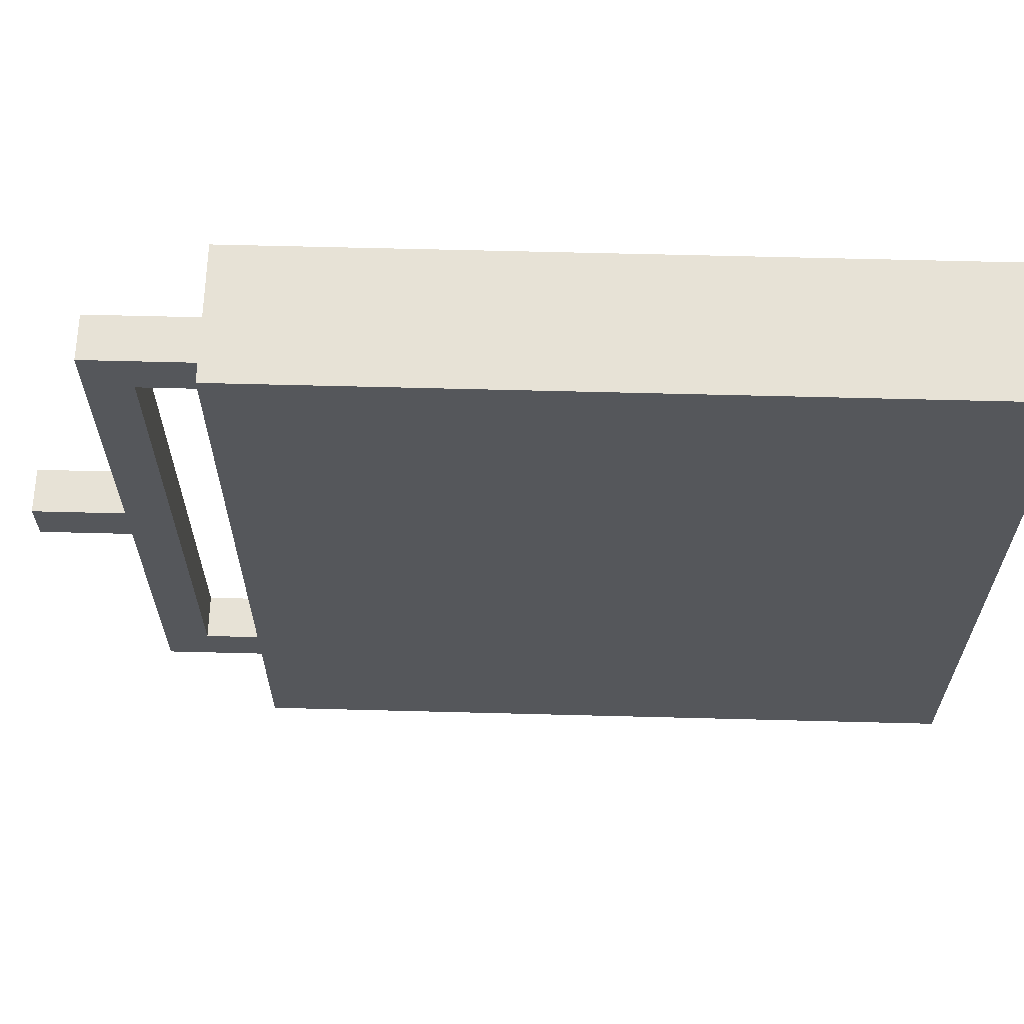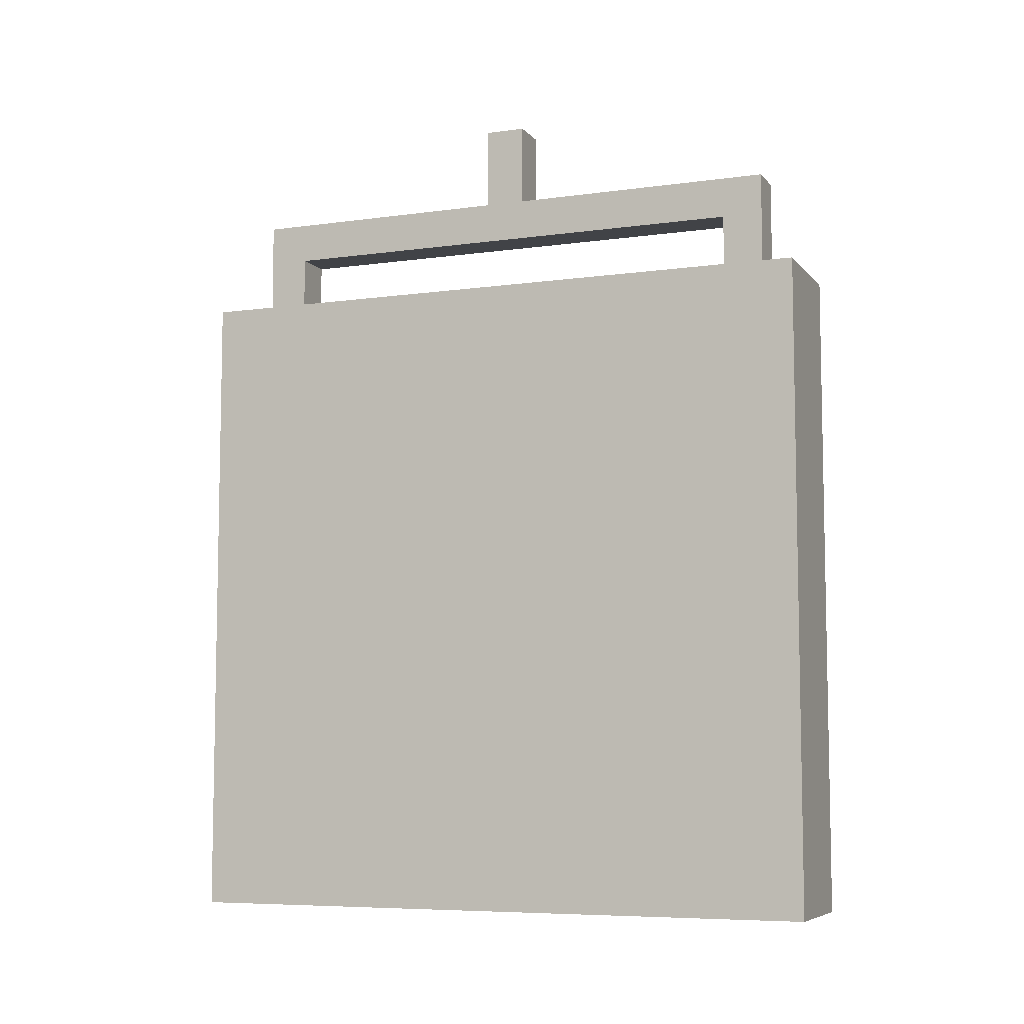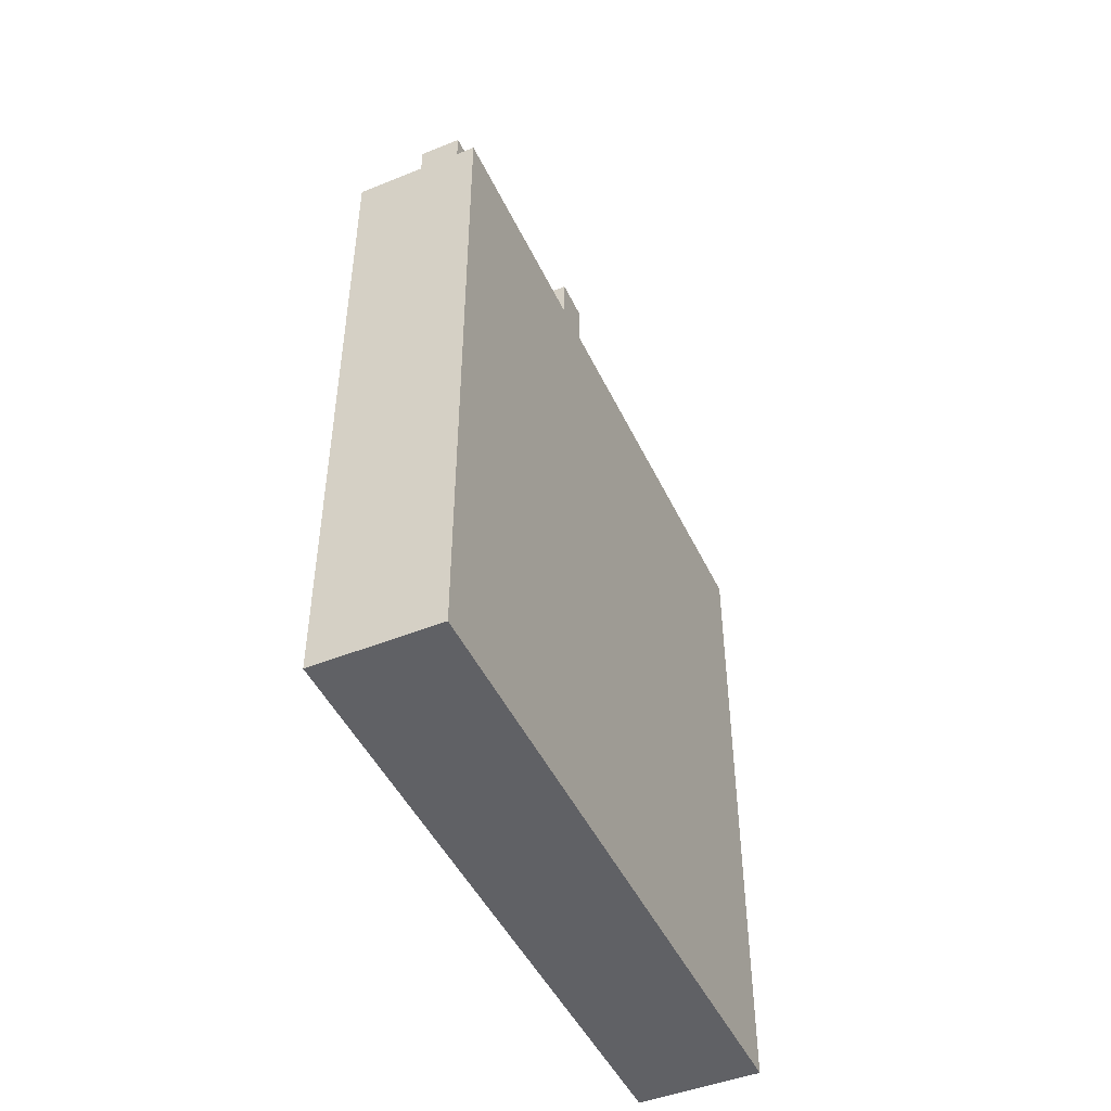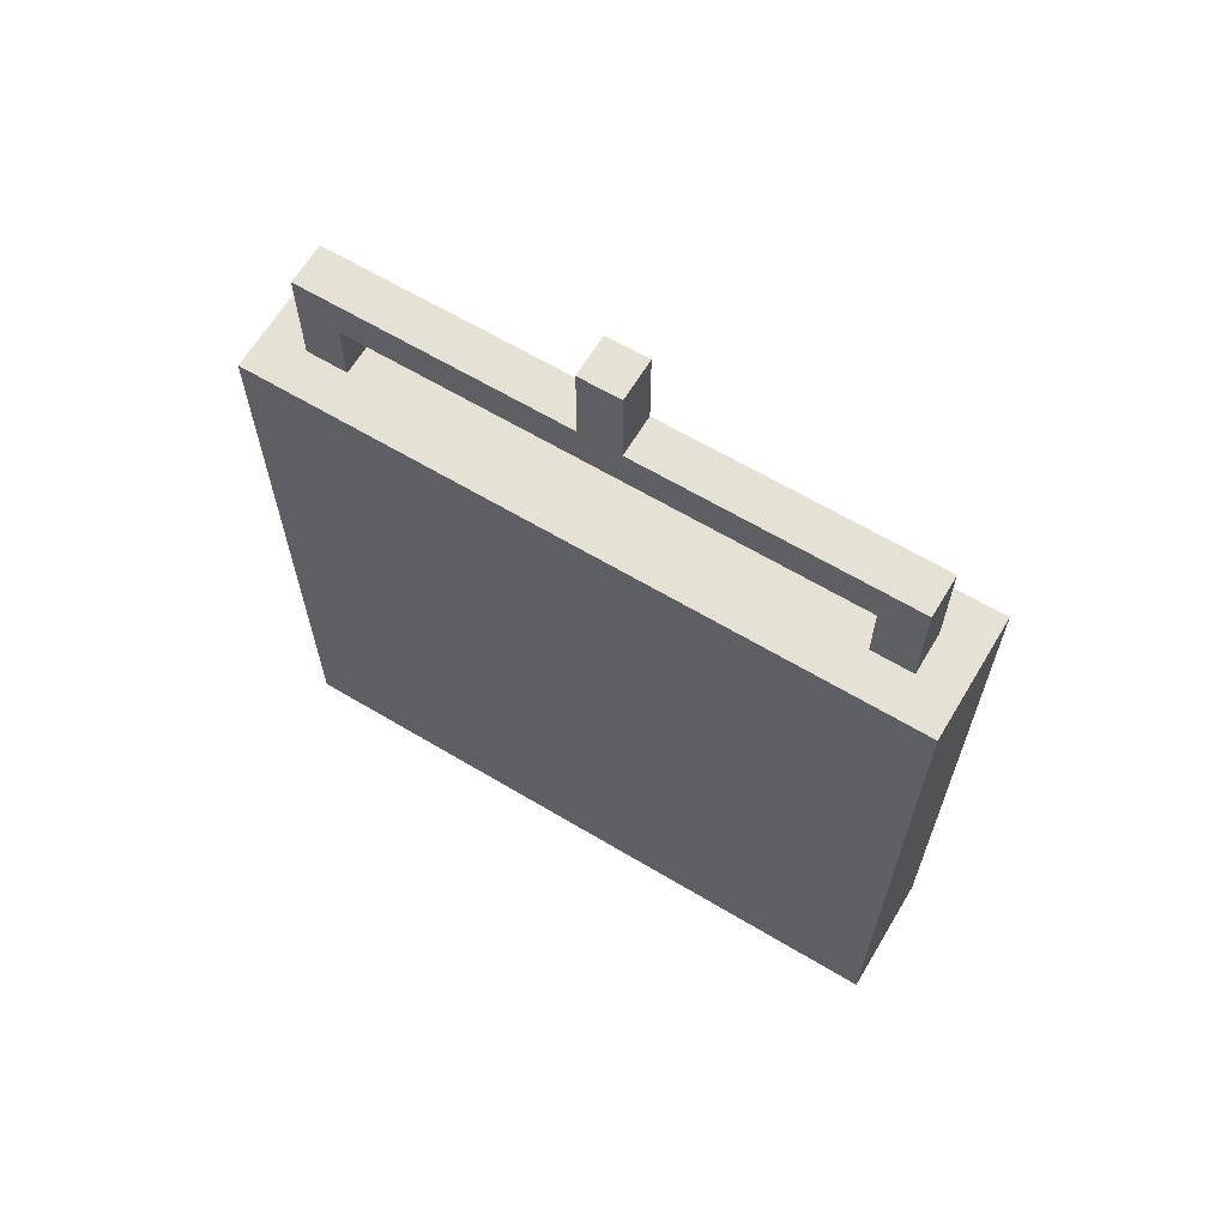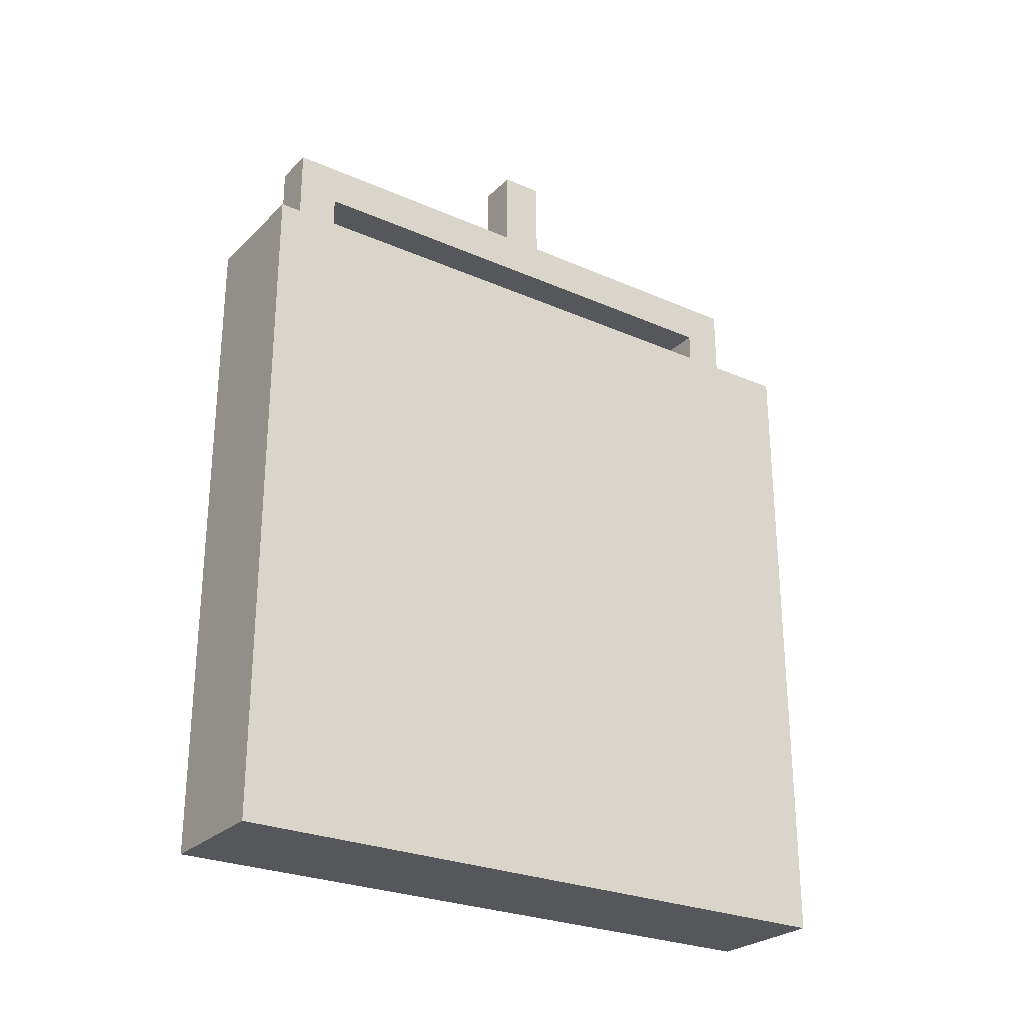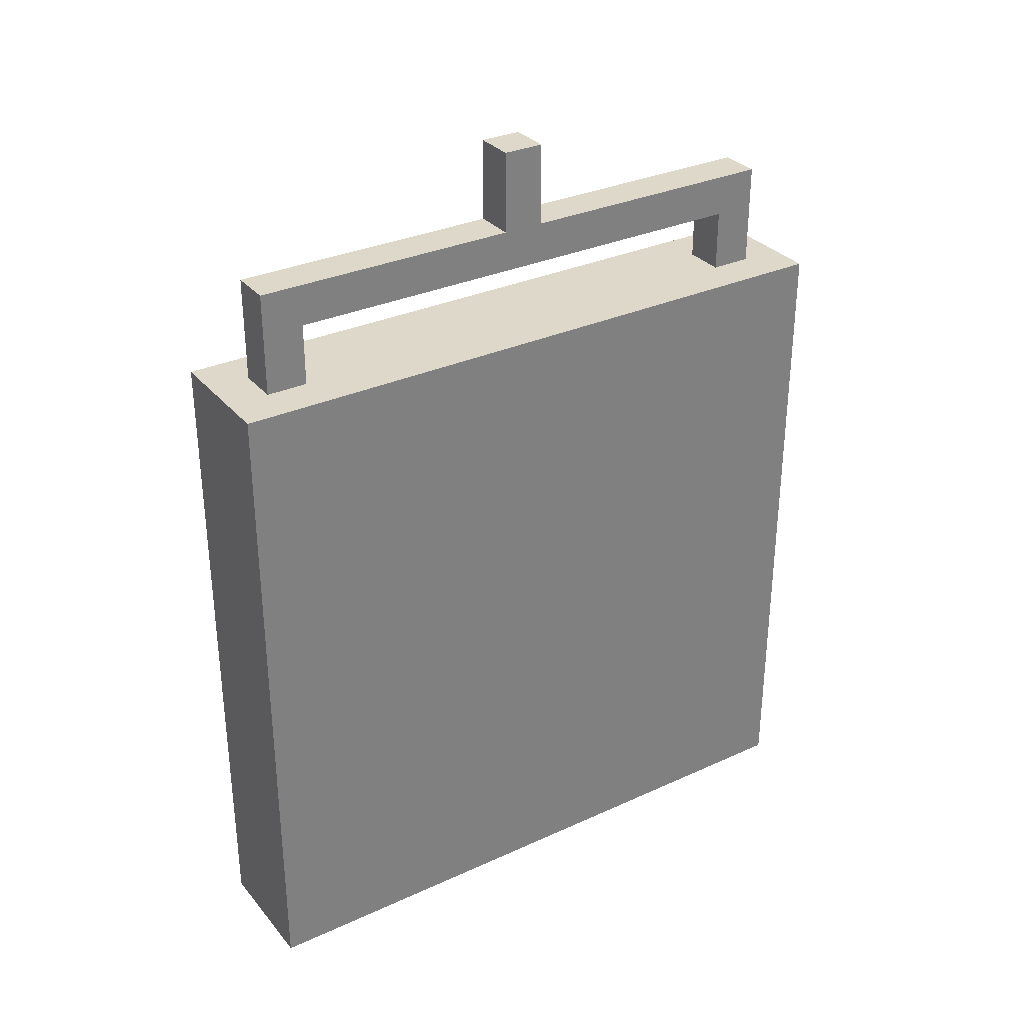
<metadata>
{"format":"obj","ext":"obj","renderer":"f3d","projection":"perspective","resolution":1024,"background":"white","views":[{"elev":63.5,"azim":-88.5,"up":"+Z"},{"elev":-7.1,"azim":111.8,"up":"+Y"},{"elev":-47.1,"azim":24.5,"up":"+Y"},{"elev":64.4,"azim":121.0,"up":"+Y"},{"elev":-26.6,"azim":-124.4,"up":"+Y"},{"elev":31.6,"azim":57.2,"up":"+Y"}]}
</metadata>
<code>
g DeathEscape_laser_box_1_1
v -0.0625 0.9375 0.875
v -0.0625 0.9375 0.75
v -0.0625 1.188 0.75
v -0.0625 1.312 0.875
v -0.0625 1.312 0.0625
v -0.0625 1.188 -5.191e-08
v -0.0625 1.312 -0.0625
v -0.0625 1.312 -0.875
v -0.0625 1.188 -0.75
v -0.0625 0.9375 -0.875
v -0.0625 0.9375 -0.75
v -0.0625 1.562 0.0625
v -0.0625 1.562 -0.0625
v -0.0625 0.9375 0.75
v 0.0625 0.9375 0.75
v 0.0625 1.188 0.75
v -0.0625 1.188 0.75
v 0.0625 1.562 -0.0625
v 0.0625 1.312 -0.0625
v 0.0625 1.312 0.0625
v 0.0625 1.562 0.0625
v 0.0625 1.188 -5.191e-08
v 0.0625 1.312 0.875
v 0.0625 1.188 0.75
v 0.0625 0.9375 0.75
v 0.0625 0.9375 0.875
v 0.0625 1.188 -0.75
v 0.0625 1.312 -0.875
v 0.0625 0.9375 -0.75
v 0.0625 0.9375 -0.875
v 0.0625 0.9375 0.875
v -0.0625 0.9375 0.875
v -0.0625 1.312 0.875
v 0.0625 1.312 0.875
v 0.0625 1.188 0.75
v 0.0625 1.188 -5.191e-08
v -0.0625 1.188 -5.191e-08
v -0.0625 1.188 0.75
v -0.0625 1.188 -0.75
v 0.0625 1.188 -0.75
v -0.0625 1.312 0.875
v -0.0625 1.312 0.0625
v 0.0625 1.312 0.0625
v 0.0625 1.312 0.875
v 0.0625 1.312 -0.0625
v 0.0625 1.562 -0.0625
v -0.0625 1.562 -0.0625
v -0.0625 1.312 -0.0625
v -0.0625 1.312 -0.0625
v -0.0625 1.312 -0.875
v 0.0625 1.312 -0.875
v 0.0625 1.312 -0.0625
v 0.0625 1.188 -0.75
v 0.0625 0.9375 -0.75
v -0.0625 0.9375 -0.75
v -0.0625 1.188 -0.75
v -0.0625 1.312 -0.875
v -0.0625 0.9375 -0.875
v 0.0625 0.9375 -0.875
v 0.0625 1.312 -0.875
v -0.0625 1.562 0.0625
v -0.0625 1.562 -0.0625
v 0.0625 1.562 -0.0625
v 0.0625 1.562 0.0625
v -0.0625 1.312 0.0625
v -0.0625 1.562 0.0625
v 0.0625 1.562 0.0625
v 0.0625 1.312 0.0625
v -0.125 0.9375 0.9375
v 0.125 0.9375 0.9375
v 0.125 -0.9375 0.9375
v -0.125 -0.9375 0.9375
v 0.125 0.9375 0.9375
v 0.125 0.9375 0.6875
v 0.125 -0.9375 0.6875
v 0.125 -0.9375 0.9375
v 0.125 -0.9375 0.9375
v 0.125 -0.9375 0.6875
v -0.125 -0.9375 0.6875
v -0.125 -0.9375 0.9375
v -0.125 0.9375 0.6875
v -0.125 0.9375 0.9375
v -0.125 -0.9375 0.9375
v -0.125 -0.9375 0.6875
v -0.125 0.9375 -0.6875
v -0.125 0.9375 -0.9375
v 0.125 0.9375 -0.9375
v 0.125 0.9375 -0.6875
v 0.125 -0.9375 -0.6875
v 0.125 -0.9375 -0.9375
v -0.125 -0.9375 -0.9375
v -0.125 -0.9375 -0.6875
v -0.125 0.9375 0.9375
v -0.125 0.9375 0.6875
v 0.125 0.9375 0.6875
v 0.125 0.9375 0.9375
v -0.125 0.9375 -0.9375
v -0.125 0.9375 -0.6875
v -0.125 -0.9375 -0.6875
v -0.125 -0.9375 -0.9375
v -0.125 0.9375 -0.6875
v 0.125 0.9375 -0.6875
v 0.125 -0.9375 -0.6875
v -0.125 -0.9375 -0.6875
v 0.125 0.9375 0.6875
v -0.125 0.9375 0.6875
v -0.125 -0.9375 0.6875
v 0.125 -0.9375 0.6875
v 0.125 0.9375 -0.9375
v -0.125 0.9375 -0.9375
v -0.125 -0.9375 -0.9375
v 0.125 -0.9375 -0.9375
v 0.125 0.9375 -0.6875
v 0.125 0.9375 -0.9375
v 0.125 -0.9375 -0.9375
v 0.125 -0.9375 -0.6875
v 0.1875 1 1
v 0.1875 1 -1
v 0.1875 -1 -1
v 0.1875 -1 1
v -0.1875 1 -1
v -0.1875 1 1
v -0.1875 -1 1
v -0.1875 -1 -1
v 0.1875 -1 1
v -0.1875 -1 1
v -0.1875 1 1
v 0.1875 1 1
v 0.1875 -1 1
v 0.1875 -1 -1
v -0.1875 -1 -1
v -0.1875 -1 1
v 0.1875 1 1
v -0.1875 1 1
v -0.1875 1 -1
v 0.1875 1 -1
v 0.1875 1 -1
v -0.1875 1 -1
v -0.1875 -1 -1
v 0.1875 -1 -1
g DeathEscape_laser_box_1_1_0
f 3 2 1
f 4 3 1
f 4 5 3
f 5 6 3
f 5 7 6
f 7 8 6
f 8 9 6
f 8 10 9
f 10 11 9
f 7 5 12
f 13 7 12
f 16 15 14
f 17 16 14
f 20 19 18
f 21 20 18
f 22 19 20
f 22 20 23
f 24 22 23
f 24 23 25
f 23 26 25
f 22 27 19
f 27 28 19
f 27 29 28
f 29 30 28
f 33 32 31
f 34 33 31
f 37 36 35
f 38 37 35
f 36 37 39
f 40 36 39
f 43 42 41
f 44 43 41
f 47 46 45
f 48 47 45
f 51 50 49
f 52 51 49
f 55 54 53
f 56 55 53
f 59 58 57
f 60 59 57
f 63 62 61
f 64 63 61
f 67 66 65
f 68 67 65
f 71 70 69
f 72 71 69
f 75 74 73
f 76 75 73
f 79 78 77
f 80 79 77
f 83 82 81
f 84 83 81
f 87 86 85
f 88 87 85
f 91 90 89
f 92 91 89
f 95 94 93
f 96 95 93
f 99 98 97
f 100 99 97
f 103 102 101
f 104 103 101
f 107 106 105
f 108 107 105
f 111 110 109
f 112 111 109
f 115 114 113
f 116 115 113
g DeathEscape_laser_box_1_1_1
f 119 118 117
f 120 119 117
f 123 122 121
f 124 123 121
f 127 126 125
f 128 127 125
f 131 130 129
f 132 131 129
f 135 134 133
f 136 135 133
f 139 138 137
f 140 139 137

</code>
